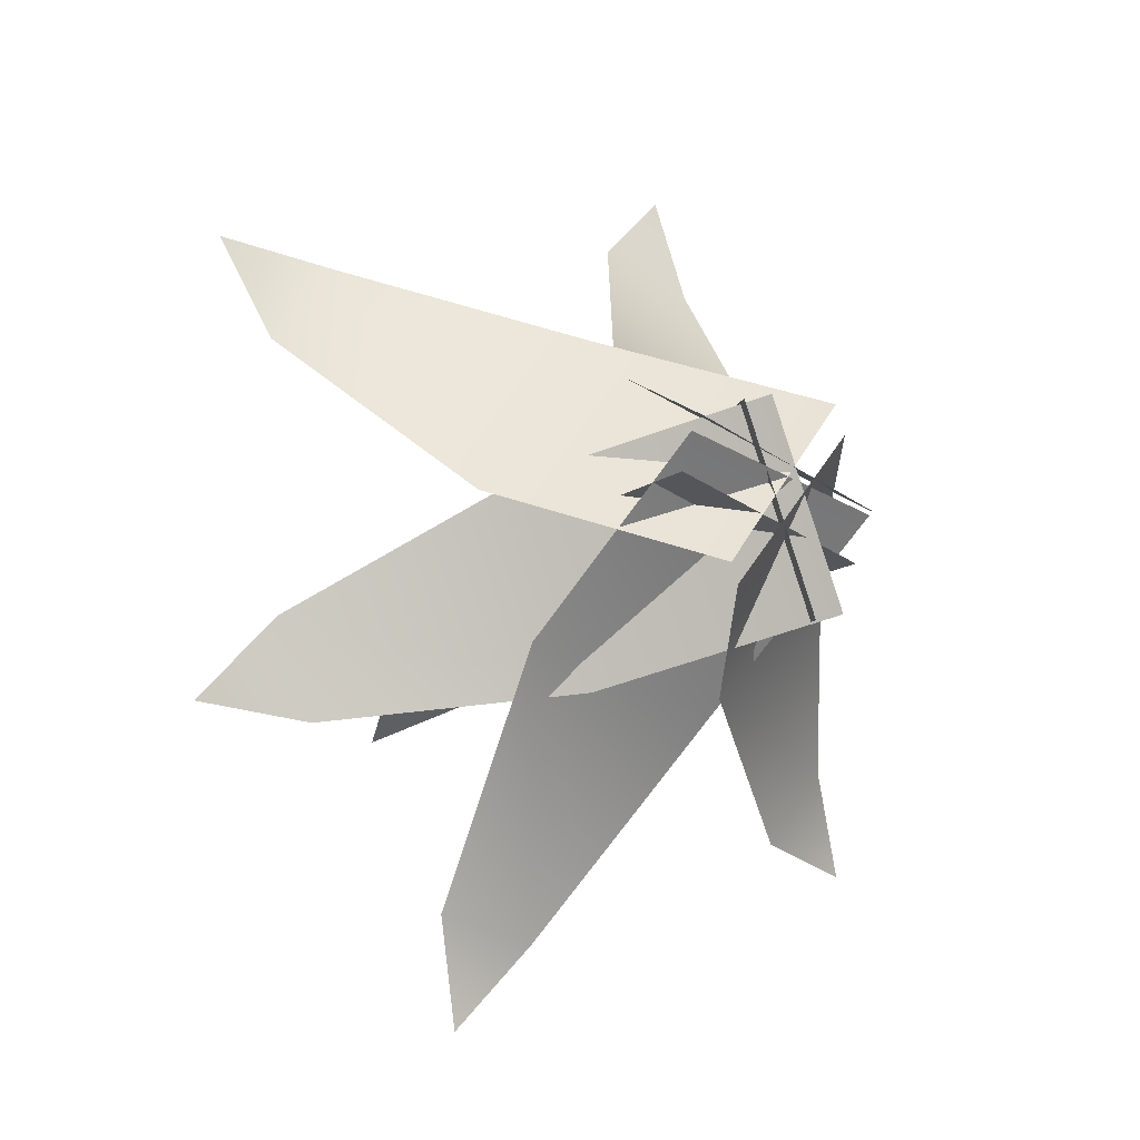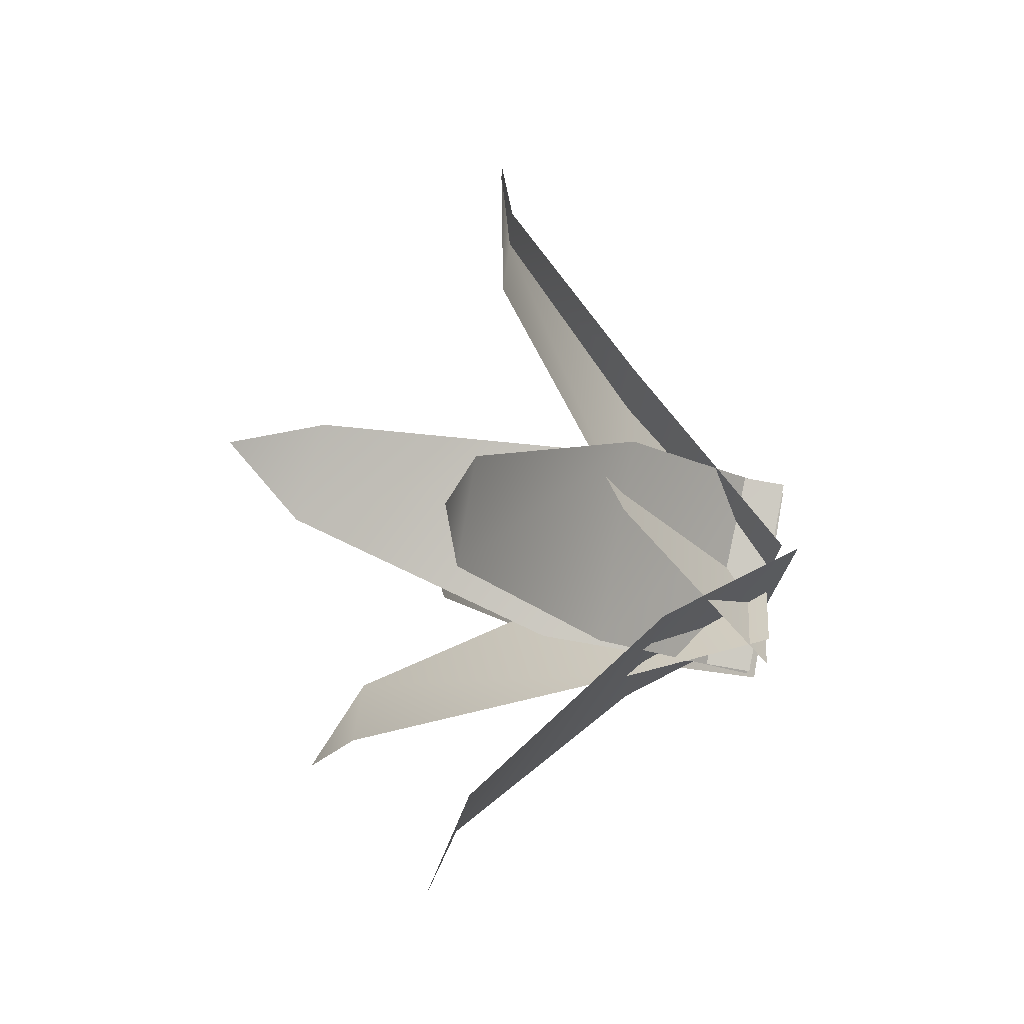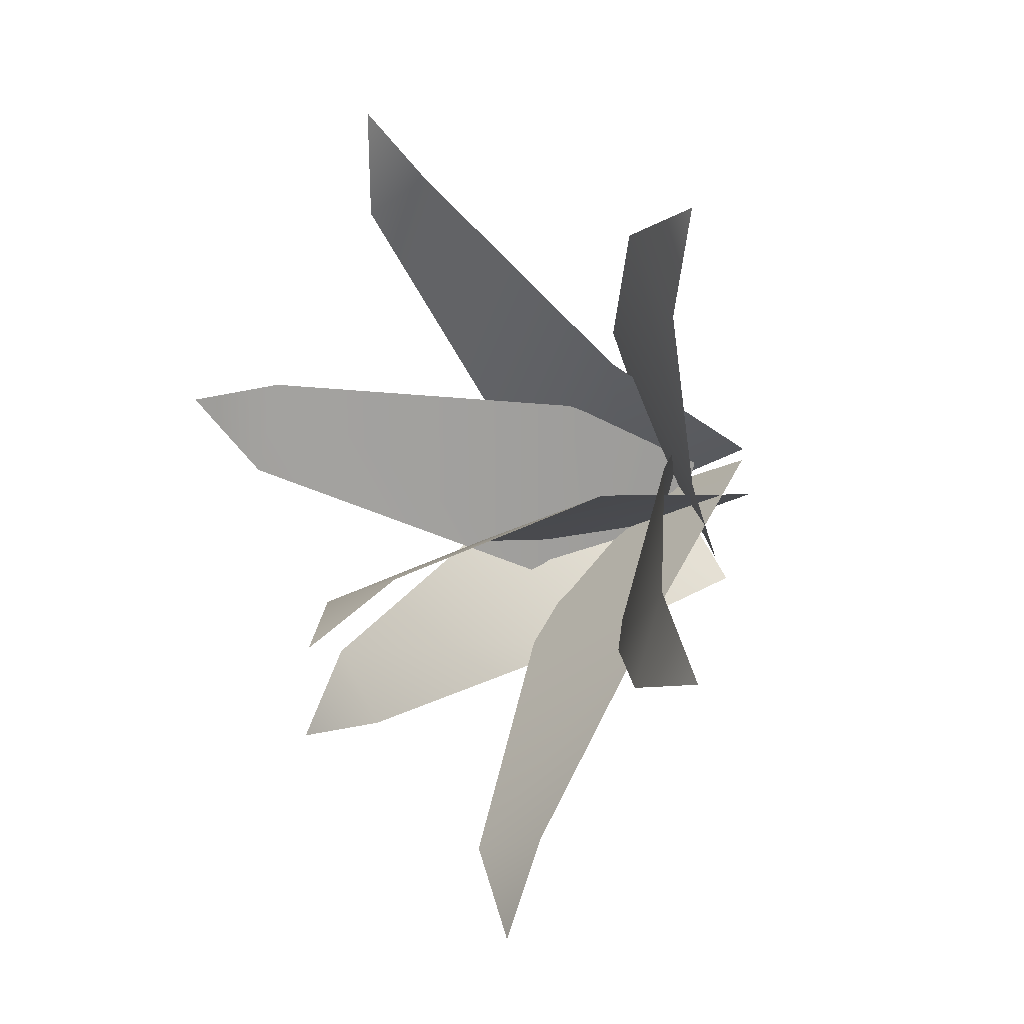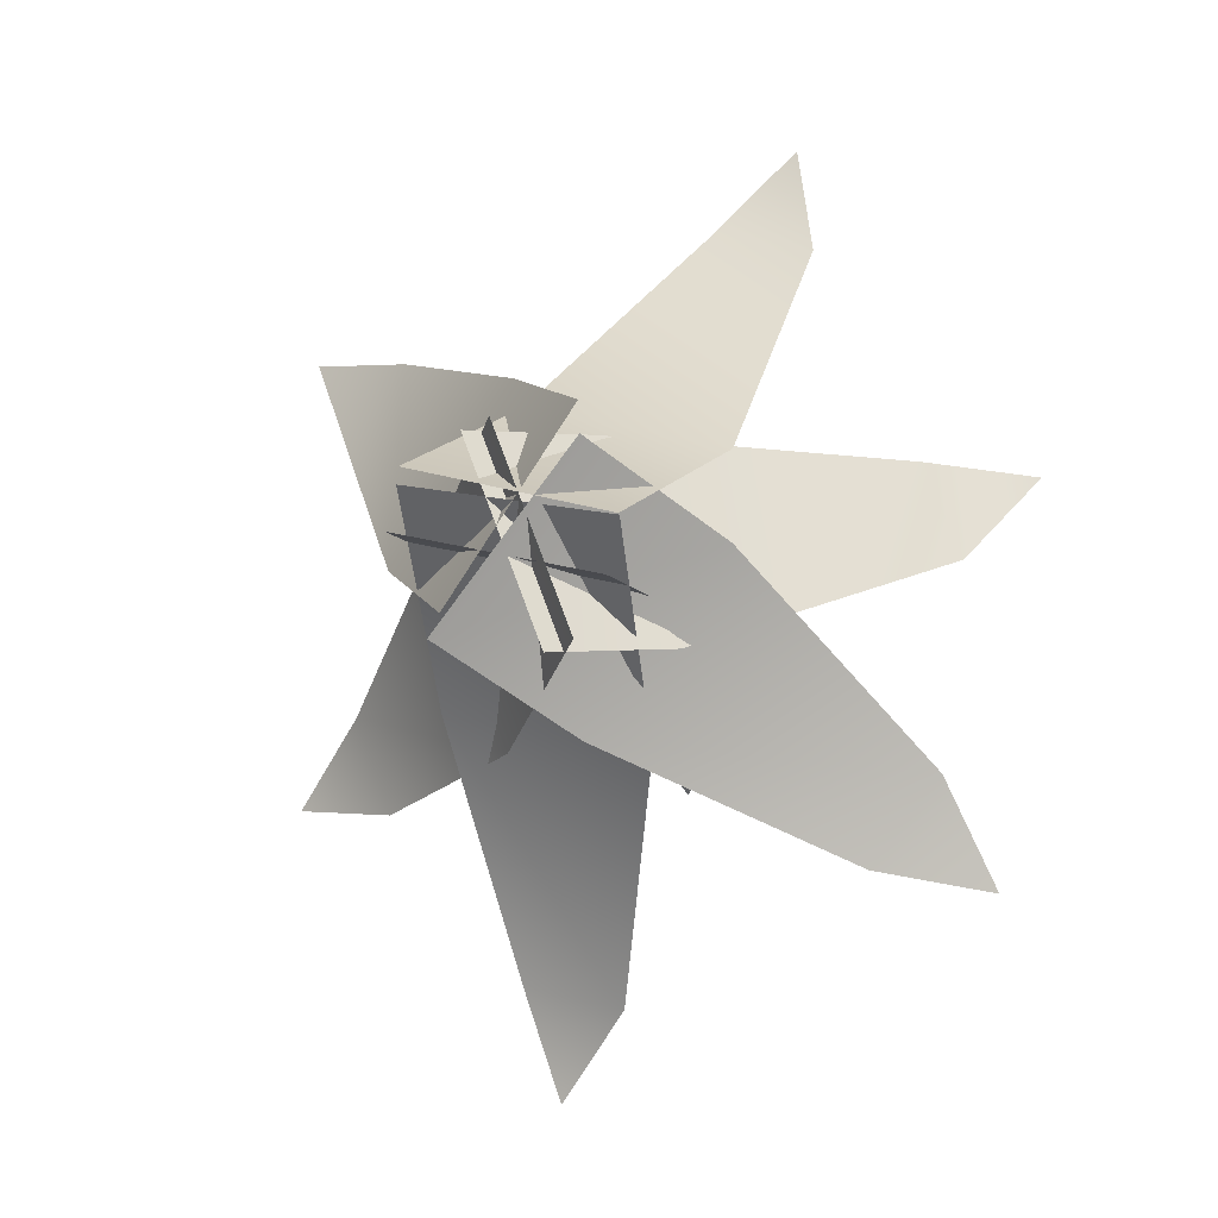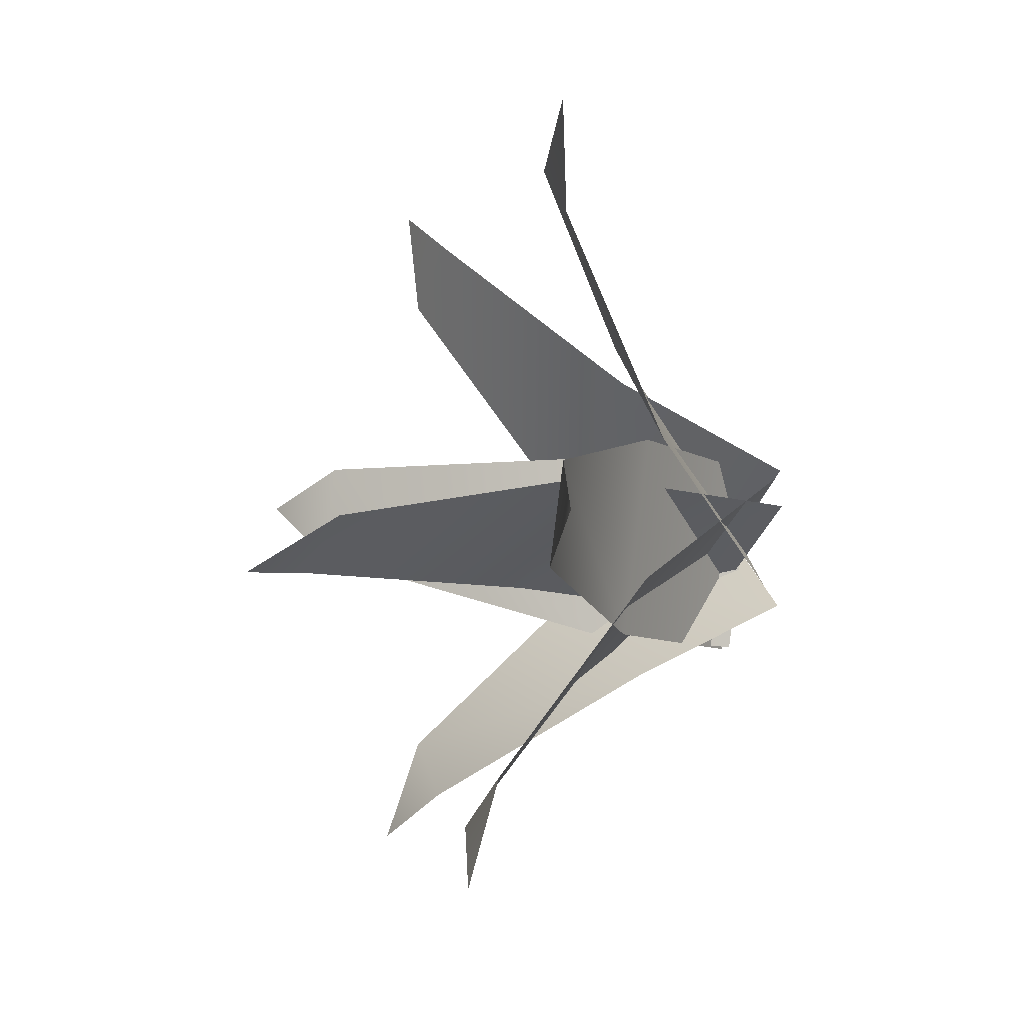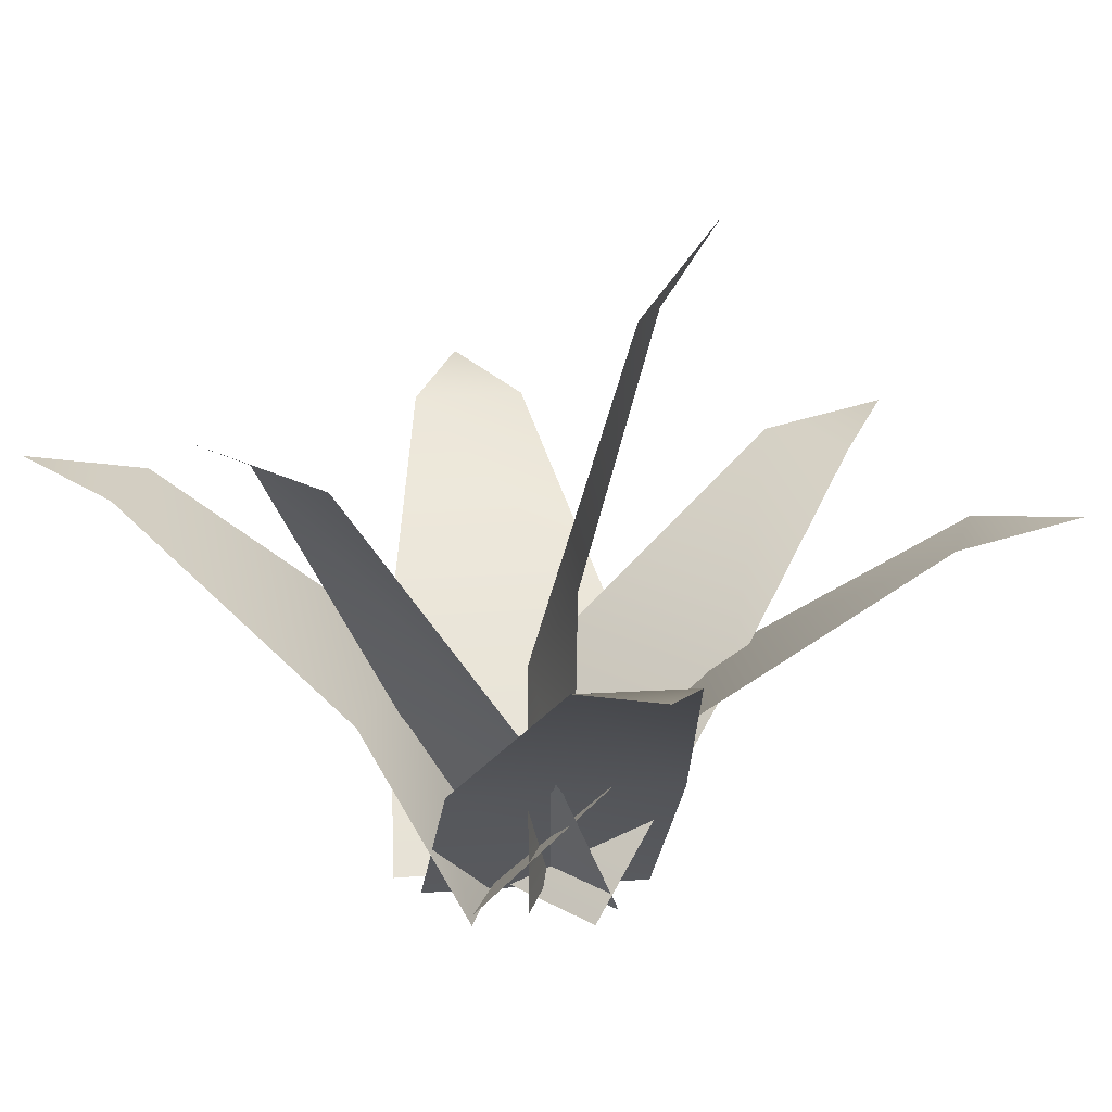
<metadata>
{"format":"obj","ext":"obj","renderer":"f3d","projection":"perspective","resolution":1024,"background":"white","views":[{"elev":-14.1,"azim":-34.3,"up":"+Z"},{"elev":-79.2,"azim":-100.0,"up":"+Z"},{"elev":1.0,"azim":-130.1,"up":"+Z"},{"elev":-11.7,"azim":23.8,"up":"+Z"},{"elev":-23.7,"azim":-110.0,"up":"+Z"},{"elev":17.7,"azim":116.9,"up":"+Y"}]}
</metadata>
<code>
v -11.07 72.64 -16.77
v -13.96 61.88 -8.742
v -1.832 63.25 -11.96
v -14.95 28.63 1.274
v 9.311 29.2 -5.222
v -14.95 1.111 1.274
v 9.311 1.681 -5.222
v -15.26 45.09 -54.8
v -18.82 42.54 -41.85
v -6.488 42.54 -44.63
v -19.43 22.99 -13.82
v 5.234 22.99 -19.38
v -13.64 1.112 6.018
v 11.03 1.112 0.4569
v 37.21 39.33 -33.96
v 24.2 36.07 -31.27
v 32.25 36.52 -21.53
v 0.7517 15.59 -19.15
v 16.85 16.48 0.328
v -9.004 -0.5419 -10.58
v 7.095 0.3523 8.902
v 38.47 57.21 14.54
v 30.72 51.8 4.651
v 26.05 51.8 16.4
v 11.03 16.8 -10.07
v 1.682 16.8 13.43
v 2.934 1.121 -12.56
v -6.414 1.121 10.94
v 14.17 45.09 52.98
v 16.85 42.54 39.81
v 4.728 42.54 43.42
v 15.04 21.46 11.68
v -9.192 21.46 18.89
v 11.39 0.03705 0.3535
v -12.85 0.03705 7.57
v -8.516 1.134 -7.694
v -26.42 23.32 2.634
v 6.572 1.134 12.6
v -11.33 23.32 22.93
v -35.08 42.54 32.74
v -42.63 42.54 22.6
v -48.37 45.09 34.74
v 6.391 0.5936 -11.57
v -11.51 22.98 -18.6
v -2.956 0.5936 11.93
v -20.86 22.98 4.901
v -40.78 42.54 -9.829
v -36.11 42.54 -21.58
v -49.46 45.09 -20.08
g fern
f 1 2 3
f 4 3 2
f 3 4 5
f 6 5 4
f 5 6 7
f 8 9 10
f 11 10 9
f 10 11 12
f 13 12 11
f 12 13 14
f 15 16 17
f 18 17 16
f 17 18 19
f 20 19 18
f 19 20 21
f 22 23 24
f 25 24 23
f 24 25 26
f 27 26 25
f 26 27 28
f 29 30 31
f 32 31 30
f 31 32 33
f 34 33 32
f 33 34 35
f 36 37 38
f 38 37 39
f 39 37 40
f 41 40 37
f 40 41 42
f 43 44 45
f 45 44 46
f 46 44 47
f 48 47 44
f 47 48 49

</code>
